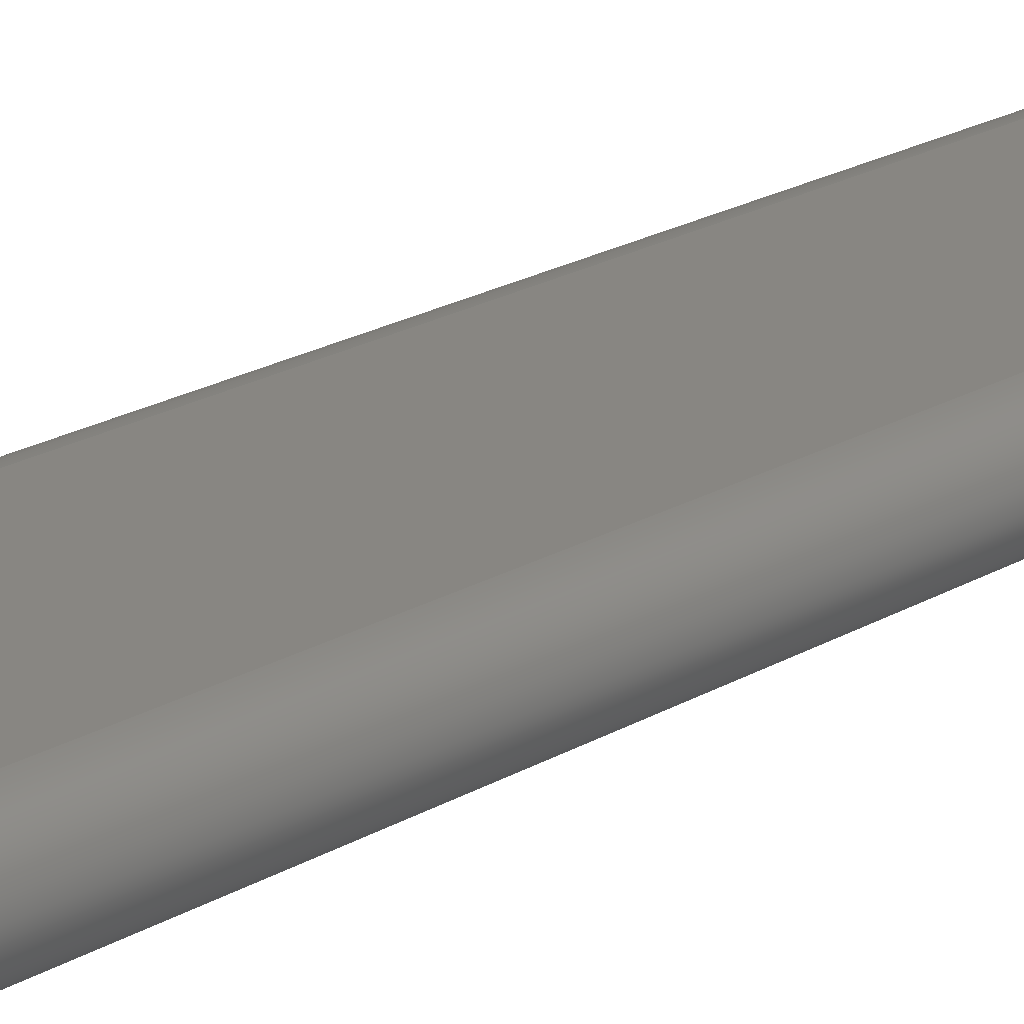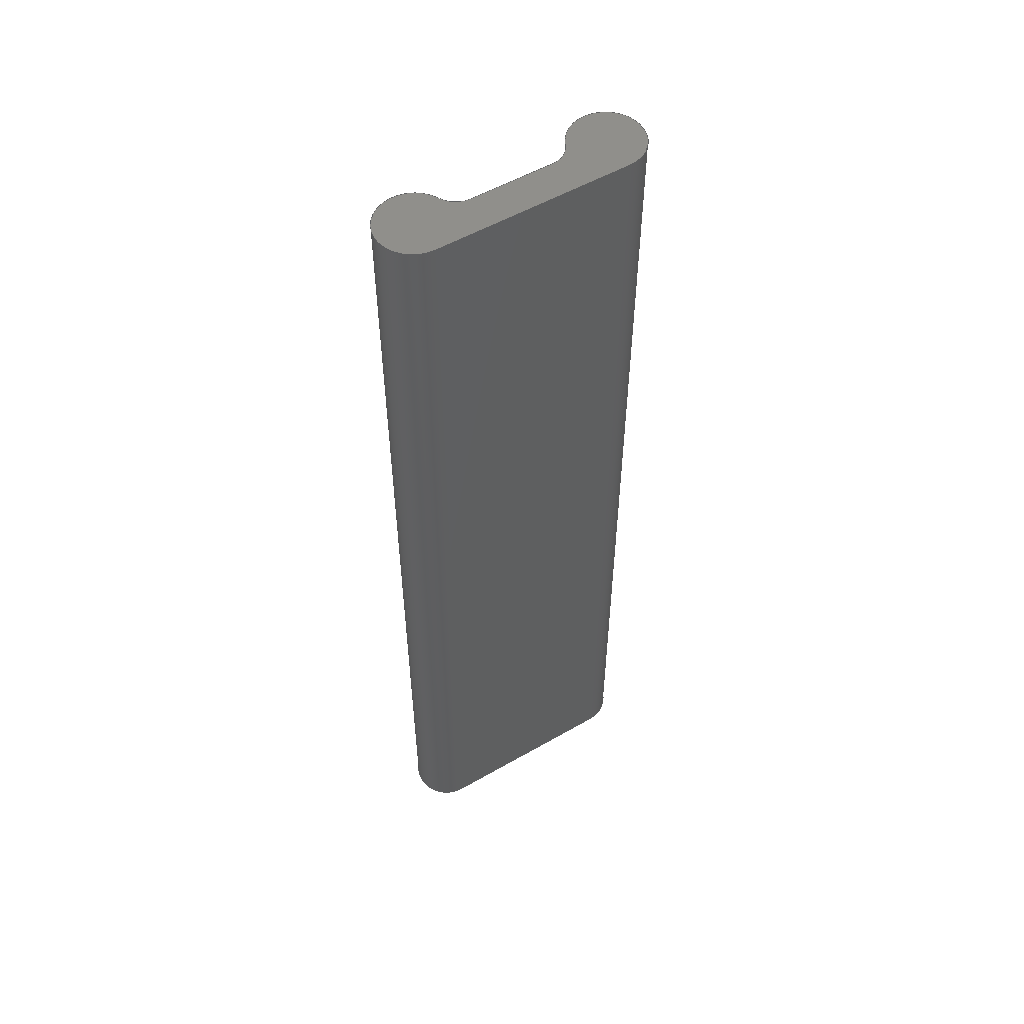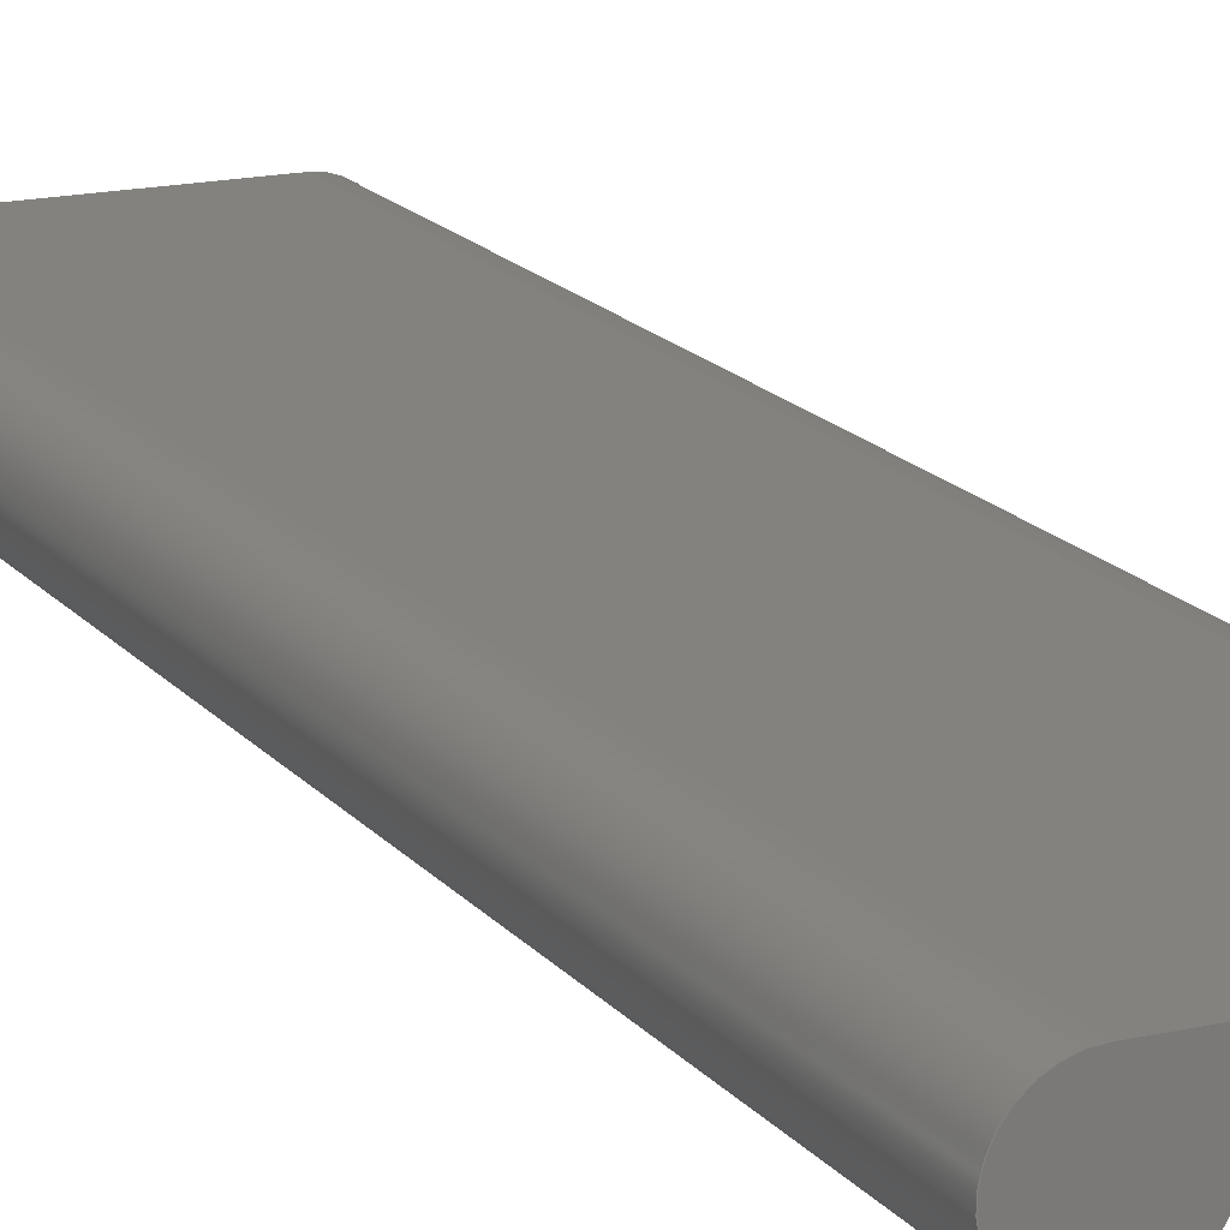
<metadata>
{"format":"step","ext":"step","renderer":"f3d","projection":"perspective","resolution":1024,"background":"white","views":[{"elev":23.8,"azim":46.9,"up":"+Z"},{"elev":54.2,"azim":-31.4,"up":"+Y"},{"elev":16.5,"azim":154.8,"up":"+Z"}]}
</metadata>
<code>
ISO-10303-21;
DATA;
#1 = MECHANICAL_DESIGN_GEOMETRIC_PRESENTATION_REPRESENTATION( ' ', ( #7, #8, #9, #10, #11, #12, #13, #14 ), #6 );
#2 = PRODUCT_DEFINITION_CONTEXT( '', #15, 'design' );
#3 = APPLICATION_PROTOCOL_DEFINITION( 'international standard', 'automotive_design', 2001, #15 );
#4 = PRODUCT_CATEGORY_RELATIONSHIP( 'NONE', 'NONE', #16, #17 );
#5 = SHAPE_DEFINITION_REPRESENTATION( #18, #19 );
#6 =  ( GEOMETRIC_REPRESENTATION_CONTEXT( 3 )GLOBAL_UNCERTAINTY_ASSIGNED_CONTEXT( ( #20 ) )GLOBAL_UNIT_ASSIGNED_CONTEXT( ( #21, #22, #23 ) )REPRESENTATION_CONTEXT( 'NONE', 'WORKSPACE' ) );
#7 = STYLED_ITEM( '', ( #24 ), #25 );
#8 = STYLED_ITEM( '', ( #26 ), #27 );
#9 = STYLED_ITEM( '', ( #28 ), #29 );
#10 = STYLED_ITEM( '', ( #30 ), #31 );
#11 = STYLED_ITEM( '', ( #32 ), #33 );
#12 = STYLED_ITEM( '', ( #34 ), #35 );
#13 = STYLED_ITEM( '', ( #36 ), #37 );
#14 = STYLED_ITEM( '', ( #38 ), #39 );
#15 = APPLICATION_CONTEXT( 'core data for automotive mechanical design processes' );
#16 = PRODUCT_CATEGORY( 'part', 'NONE' );
#17 = PRODUCT_RELATED_PRODUCT_CATEGORY( 'detail', ' ', ( #40 ) );
#18 = PRODUCT_DEFINITION_SHAPE( 'NONE', 'NONE', #41 );
#19 = ADVANCED_BREP_SHAPE_REPRESENTATION( 'Part 1', ( #42, #43 ), #6 );
#20 = UNCERTAINTY_MEASURE_WITH_UNIT( LENGTH_MEASURE( 1e-17 ), #21, '', '' );
#21 =  ( CONVERSION_BASED_UNIT( 'METRE', #44 )LENGTH_UNIT(  )NAMED_UNIT( #45 ) );
#22 =  ( NAMED_UNIT( #46 )PLANE_ANGLE_UNIT(  )SI_UNIT( $, .RADIAN. ) );
#23 =  ( NAMED_UNIT( #46 )SI_UNIT( $, .STERADIAN. )SOLID_ANGLE_UNIT(  ) );
#24 = PRESENTATION_STYLE_ASSIGNMENT( ( #47 ) );
#25 = ADVANCED_FACE( '', ( #48 ), #49, .F. );
#26 = PRESENTATION_STYLE_ASSIGNMENT( ( #50 ) );
#27 = ADVANCED_FACE( '', ( #51 ), #52, .T. );
#28 = PRESENTATION_STYLE_ASSIGNMENT( ( #53 ) );
#29 = ADVANCED_FACE( '', ( #54 ), #55, .T. );
#30 = PRESENTATION_STYLE_ASSIGNMENT( ( #56 ) );
#31 = ADVANCED_FACE( '', ( #57 ), #58, .F. );
#32 = PRESENTATION_STYLE_ASSIGNMENT( ( #59 ) );
#33 = ADVANCED_FACE( '', ( #60 ), #61, .T. );
#34 = PRESENTATION_STYLE_ASSIGNMENT( ( #62 ) );
#35 = ADVANCED_FACE( '', ( #63 ), #64, .F. );
#36 = PRESENTATION_STYLE_ASSIGNMENT( ( #65 ) );
#37 = ADVANCED_FACE( '', ( #66 ), #67, .F. );
#38 = PRESENTATION_STYLE_ASSIGNMENT( ( #68 ) );
#39 = ADVANCED_FACE( '', ( #69 ), #70, .F. );
#40 = PRODUCT( 'Part 1', 'Part 1', 'PART-Part 1-DESC', ( #71 ) );
#41 = PRODUCT_DEFINITION( 'NONE', 'NONE', #72, #2 );
#42 = MANIFOLD_SOLID_BREP( 'Part 1', #73 );
#43 = AXIS2_PLACEMENT_3D( '', #74, #75, #76 );
#44 = LENGTH_MEASURE_WITH_UNIT( LENGTH_MEASURE( 1 ), #77 );
#45 = DIMENSIONAL_EXPONENTS( 1, 0, 0, 0, 0, 0, 0 );
#46 = DIMENSIONAL_EXPONENTS( 0, 0, 0, 0, 0, 0, 0 );
#47 = SURFACE_STYLE_USAGE( .BOTH., #78 );
#48 = FACE_OUTER_BOUND( '', #79, .T. );
#49 = PLANE( '', #80 );
#50 = SURFACE_STYLE_USAGE( .BOTH., #81 );
#51 = FACE_OUTER_BOUND( '', #82, .T. );
#52 = CYLINDRICAL_SURFACE( '', #83, 0.009525 );
#53 = SURFACE_STYLE_USAGE( .BOTH., #84 );
#54 = FACE_OUTER_BOUND( '', #85, .T. );
#55 = PLANE( '', #86 );
#56 = SURFACE_STYLE_USAGE( .BOTH., #87 );
#57 = FACE_OUTER_BOUND( '', #88, .T. );
#58 = CYLINDRICAL_SURFACE( '', #89, 0.00635 );
#59 = SURFACE_STYLE_USAGE( .BOTH., #90 );
#60 = FACE_OUTER_BOUND( '', #91, .T. );
#61 = CYLINDRICAL_SURFACE( '', #92, 0.009525 );
#62 = SURFACE_STYLE_USAGE( .BOTH., #93 );
#63 = FACE_OUTER_BOUND( '', #94, .T. );
#64 = PLANE( '', #95 );
#65 = SURFACE_STYLE_USAGE( .BOTH., #96 );
#66 = FACE_OUTER_BOUND( '', #97, .T. );
#67 = CYLINDRICAL_SURFACE( '', #98, 0.00635 );
#68 = SURFACE_STYLE_USAGE( .BOTH., #99 );
#69 = FACE_OUTER_BOUND( '', #100, .T. );
#70 = PLANE( '', #101 );
#71 = PRODUCT_CONTEXT( '', #15, 'mechanical' );
#72 = PRODUCT_DEFINITION_FORMATION_WITH_SPECIFIED_SOURCE( ' ', 'NONE', #40, .NOT_KNOWN. );
#73 = CLOSED_SHELL( '', ( #33, #39, #31, #35, #37, #27, #29, #25 ) );
#74 = CARTESIAN_POINT( '', ( 0, 0, 0 ) );
#75 = DIRECTION( '', ( 0, 0, 1 ) );
#76 = DIRECTION( '', ( 1, 0, 0 ) );
#77 =  ( LENGTH_UNIT(  )NAMED_UNIT( #45 )SI_UNIT( $, .METRE. ) );
#78 = SURFACE_SIDE_STYLE( '', ( #102 ) );
#79 = EDGE_LOOP( '', ( #103, #104, #105, #106, #107, #108 ) );
#80 = AXIS2_PLACEMENT_3D( '', #109, #110, #111 );
#81 = SURFACE_SIDE_STYLE( '', ( #112 ) );
#82 = EDGE_LOOP( '', ( #113, #114, #115, #116 ) );
#83 = AXIS2_PLACEMENT_3D( '', #117, #118, #119 );
#84 = SURFACE_SIDE_STYLE( '', ( #120 ) );
#85 = EDGE_LOOP( '', ( #121, #122, #123, #124, #125, #126 ) );
#86 = AXIS2_PLACEMENT_3D( '', #127, #128, #129 );
#87 = SURFACE_SIDE_STYLE( '', ( #130 ) );
#88 = EDGE_LOOP( '', ( #131, #132, #133, #134 ) );
#89 = AXIS2_PLACEMENT_3D( '', #135, #136, #137 );
#90 = SURFACE_SIDE_STYLE( '', ( #138 ) );
#91 = EDGE_LOOP( '', ( #139, #140, #141, #142 ) );
#92 = AXIS2_PLACEMENT_3D( '', #143, #144, #145 );
#93 = SURFACE_SIDE_STYLE( '', ( #146 ) );
#94 = EDGE_LOOP( '', ( #147, #148, #149, #150 ) );
#95 = AXIS2_PLACEMENT_3D( '', #151, #152, #153 );
#96 = SURFACE_SIDE_STYLE( '', ( #154 ) );
#97 = EDGE_LOOP( '', ( #155, #156, #157, #158 ) );
#98 = AXIS2_PLACEMENT_3D( '', #159, #160, #161 );
#99 = SURFACE_SIDE_STYLE( '', ( #162 ) );
#100 = EDGE_LOOP( '', ( #163, #164, #165, #166 ) );
#101 = AXIS2_PLACEMENT_3D( '', #167, #168, #169 );
#102 = SURFACE_STYLE_FILL_AREA( #170 );
#103 = ORIENTED_EDGE( '', *, *, #171, .F. );
#104 = ORIENTED_EDGE( '', *, *, #172, .T. );
#105 = ORIENTED_EDGE( '', *, *, #173, .F. );
#106 = ORIENTED_EDGE( '', *, *, #174, .F. );
#107 = ORIENTED_EDGE( '', *, *, #175, .T. );
#108 = ORIENTED_EDGE( '', *, *, #176, .T. );
#109 = CARTESIAN_POINT( '', ( 0, 0.127, -0.009525 ) );
#110 = DIRECTION( '', ( 0, -1, 0 ) );
#111 = DIRECTION( '', ( 1, 0, 0 ) );
#112 = SURFACE_STYLE_FILL_AREA( #177 );
#113 = ORIENTED_EDGE( '', *, *, #173, .T. );
#114 = ORIENTED_EDGE( '', *, *, #178, .F. );
#115 = ORIENTED_EDGE( '', *, *, #179, .F. );
#116 = ORIENTED_EDGE( '', *, *, #180, .T. );
#117 = CARTESIAN_POINT( '', ( -0.0254, -0.127, -0.009525 ) );
#118 = DIRECTION( '', ( -0, -1, -0 ) );
#119 = DIRECTION( '', ( 0, 0, 1 ) );
#120 = SURFACE_STYLE_FILL_AREA( #181 );
#121 = ORIENTED_EDGE( '', *, *, #182, .T. );
#122 = ORIENTED_EDGE( '', *, *, #183, .F. );
#123 = ORIENTED_EDGE( '', *, *, #184, .F. );
#124 = ORIENTED_EDGE( '', *, *, #185, .T. );
#125 = ORIENTED_EDGE( '', *, *, #179, .T. );
#126 = ORIENTED_EDGE( '', *, *, #186, .F. );
#127 = CARTESIAN_POINT( '', ( 0, -0.127, -0.009525 ) );
#128 = DIRECTION( '', ( 0, -1, 0 ) );
#129 = DIRECTION( '', ( 1, 0, 0 ) );
#130 = SURFACE_STYLE_FILL_AREA( #187 );
#131 = ORIENTED_EDGE( '', *, *, #176, .F. );
#132 = ORIENTED_EDGE( '', *, *, #188, .F. );
#133 = ORIENTED_EDGE( '', *, *, #183, .T. );
#134 = ORIENTED_EDGE( '', *, *, #189, .T. );
#135 = CARTESIAN_POINT( '', ( 0.01085, -0.127, -0.01588 ) );
#136 = DIRECTION( '', ( -0, -1, -0 ) );
#137 = DIRECTION( '', ( 0, 0, 1 ) );
#138 = SURFACE_STYLE_FILL_AREA( #190 );
#139 = ORIENTED_EDGE( '', *, *, #175, .F. );
#140 = ORIENTED_EDGE( '', *, *, #191, .F. );
#141 = ORIENTED_EDGE( '', *, *, #184, .T. );
#142 = ORIENTED_EDGE( '', *, *, #188, .T. );
#143 = CARTESIAN_POINT( '', ( 0.0254, -0.127, -0.009525 ) );
#144 = DIRECTION( '', ( -0, -1, -0 ) );
#145 = DIRECTION( '', ( 0, 0, 1 ) );
#146 = SURFACE_STYLE_FILL_AREA( #192 );
#147 = ORIENTED_EDGE( '', *, *, #171, .T. );
#148 = ORIENTED_EDGE( '', *, *, #189, .F. );
#149 = ORIENTED_EDGE( '', *, *, #182, .F. );
#150 = ORIENTED_EDGE( '', *, *, #193, .T. );
#151 = CARTESIAN_POINT( '', ( -0.009847, -0.127, -0.009525 ) );
#152 = DIRECTION( '', ( -2.449e-16, 0, 1 ) );
#153 = DIRECTION( '', ( 1, 0, 2.449e-16 ) );
#154 = SURFACE_STYLE_FILL_AREA( #194 );
#155 = ORIENTED_EDGE( '', *, *, #172, .F. );
#156 = ORIENTED_EDGE( '', *, *, #193, .F. );
#157 = ORIENTED_EDGE( '', *, *, #186, .T. );
#158 = ORIENTED_EDGE( '', *, *, #178, .T. );
#159 = CARTESIAN_POINT( '', ( -0.01085, -0.127, -0.01588 ) );
#160 = DIRECTION( '', ( -0, -1, -0 ) );
#161 = DIRECTION( '', ( 0, 0, 1 ) );
#162 = SURFACE_STYLE_FILL_AREA( #195 );
#163 = ORIENTED_EDGE( '', *, *, #174, .T. );
#164 = ORIENTED_EDGE( '', *, *, #180, .F. );
#165 = ORIENTED_EDGE( '', *, *, #185, .F. );
#166 = ORIENTED_EDGE( '', *, *, #191, .T. );
#167 = CARTESIAN_POINT( '', ( -0.01385, -0.127, 0 ) );
#168 = DIRECTION( '', ( 0, 0, -1 ) );
#169 = DIRECTION( '', ( -1, 0, 0 ) );
#170 = FILL_AREA_STYLE( '', ( #196 ) );
#171 = EDGE_CURVE( '', #197, #198, #199, .T. );
#172 = EDGE_CURVE( '', #197, #200, #201, .T. );
#173 = EDGE_CURVE( '', #202, #200, #203, .T. );
#174 = EDGE_CURVE( '', #204, #202, #205, .T. );
#175 = EDGE_CURVE( '', #204, #206, #207, .T. );
#176 = EDGE_CURVE( '', #206, #198, #208, .T. );
#177 = FILL_AREA_STYLE( '', ( #209 ) );
#178 = EDGE_CURVE( '', #210, #200, #211, .T. );
#179 = EDGE_CURVE( '', #212, #210, #213, .T. );
#180 = EDGE_CURVE( '', #212, #202, #214, .T. );
#181 = FILL_AREA_STYLE( '', ( #215 ) );
#182 = EDGE_CURVE( '', #216, #217, #218, .T. );
#183 = EDGE_CURVE( '', #219, #217, #220, .T. );
#184 = EDGE_CURVE( '', #221, #219, #222, .T. );
#185 = EDGE_CURVE( '', #221, #212, #223, .T. );
#186 = EDGE_CURVE( '', #216, #210, #224, .T. );
#187 = FILL_AREA_STYLE( '', ( #225 ) );
#188 = EDGE_CURVE( '', #219, #206, #226, .T. );
#189 = EDGE_CURVE( '', #217, #198, #227, .T. );
#190 = FILL_AREA_STYLE( '', ( #228 ) );
#191 = EDGE_CURVE( '', #221, #204, #229, .T. );
#192 = FILL_AREA_STYLE( '', ( #230 ) );
#193 = EDGE_CURVE( '', #216, #197, #231, .T. );
#194 = FILL_AREA_STYLE( '', ( #232 ) );
#195 = FILL_AREA_STYLE( '', ( #233 ) );
#196 = FILL_AREA_STYLE_COLOUR( '', #234 );
#197 = VERTEX_POINT( '', #235 );
#198 = VERTEX_POINT( '', #236 );
#199 = LINE( '', #237, #238 );
#200 = VERTEX_POINT( '', #239 );
#201 = CIRCLE( '', #240, 0.00635 );
#202 = VERTEX_POINT( '', #241 );
#203 = CIRCLE( '', #242, 0.009525 );
#204 = VERTEX_POINT( '', #243 );
#205 = LINE( '', #244, #245 );
#206 = VERTEX_POINT( '', #246 );
#207 = CIRCLE( '', #247, 0.009525 );
#208 = CIRCLE( '', #248, 0.00635 );
#209 = FILL_AREA_STYLE_COLOUR( '', #249 );
#210 = VERTEX_POINT( '', #250 );
#211 = LINE( '', #251, #252 );
#212 = VERTEX_POINT( '', #253 );
#213 = CIRCLE( '', #254, 0.009525 );
#214 = LINE( '', #255, #256 );
#215 = FILL_AREA_STYLE_COLOUR( '', #257 );
#216 = VERTEX_POINT( '', #258 );
#217 = VERTEX_POINT( '', #259 );
#218 = LINE( '', #260, #261 );
#219 = VERTEX_POINT( '', #262 );
#220 = CIRCLE( '', #263, 0.00635 );
#221 = VERTEX_POINT( '', #264 );
#222 = CIRCLE( '', #265, 0.009525 );
#223 = LINE( '', #266, #267 );
#224 = CIRCLE( '', #268, 0.00635 );
#225 = FILL_AREA_STYLE_COLOUR( '', #269 );
#226 = LINE( '', #270, #271 );
#227 = LINE( '', #272, #273 );
#228 = FILL_AREA_STYLE_COLOUR( '', #274 );
#229 = LINE( '', #275, #276 );
#230 = FILL_AREA_STYLE_COLOUR( '', #277 );
#231 = LINE( '', #278, #279 );
#232 = FILL_AREA_STYLE_COLOUR( '', #280 );
#233 = FILL_AREA_STYLE_COLOUR( '', #281 );
#234 = COLOUR_RGB( '', 0.6039, 0.6471, 0.6863 );
#235 = CARTESIAN_POINT( '', ( -0.01085, 0.127, -0.009525 ) );
#236 = CARTESIAN_POINT( '', ( 0.01085, 0.127, -0.009525 ) );
#237 = CARTESIAN_POINT( '', ( -0.009847, 0.127, -0.009525 ) );
#238 = VECTOR( '', #282, 1 );
#239 = CARTESIAN_POINT( '', ( -0.01667, 0.127, -0.01333 ) );
#240 = AXIS2_PLACEMENT_3D( '', #283, #284, #285 );
#241 = CARTESIAN_POINT( '', ( -0.0254, 0.127, 0 ) );
#242 = AXIS2_PLACEMENT_3D( '', #286, #287, #288 );
#243 = CARTESIAN_POINT( '', ( 0.0254, 0.127, 0 ) );
#244 = CARTESIAN_POINT( '', ( -0.01385, 0.127, 0 ) );
#245 = VECTOR( '', #289, 1 );
#246 = CARTESIAN_POINT( '', ( 0.01667, 0.127, -0.01333 ) );
#247 = AXIS2_PLACEMENT_3D( '', #290, #291, #292 );
#248 = AXIS2_PLACEMENT_3D( '', #293, #294, #295 );
#249 = COLOUR_RGB( '', 0.6039, 0.6471, 0.6863 );
#250 = CARTESIAN_POINT( '', ( -0.01667, -0.127, -0.01333 ) );
#251 = CARTESIAN_POINT( '', ( -0.01667, -0.127, -0.01333 ) );
#252 = VECTOR( '', #296, 1 );
#253 = CARTESIAN_POINT( '', ( -0.0254, -0.127, 0 ) );
#254 = AXIS2_PLACEMENT_3D( '', #297, #298, #299 );
#255 = CARTESIAN_POINT( '', ( -0.0254, -0.127, 0 ) );
#256 = VECTOR( '', #300, 1 );
#257 = COLOUR_RGB( '', 0.6039, 0.6471, 0.6863 );
#258 = CARTESIAN_POINT( '', ( -0.01085, -0.127, -0.009525 ) );
#259 = CARTESIAN_POINT( '', ( 0.01085, -0.127, -0.009525 ) );
#260 = CARTESIAN_POINT( '', ( -0.009847, -0.127, -0.009525 ) );
#261 = VECTOR( '', #301, 1 );
#262 = CARTESIAN_POINT( '', ( 0.01667, -0.127, -0.01333 ) );
#263 = AXIS2_PLACEMENT_3D( '', #302, #303, #304 );
#264 = CARTESIAN_POINT( '', ( 0.0254, -0.127, 0 ) );
#265 = AXIS2_PLACEMENT_3D( '', #305, #306, #307 );
#266 = CARTESIAN_POINT( '', ( -0.01385, -0.127, 0 ) );
#267 = VECTOR( '', #308, 1 );
#268 = AXIS2_PLACEMENT_3D( '', #309, #310, #311 );
#269 = COLOUR_RGB( '', 0.6039, 0.6471, 0.6863 );
#270 = CARTESIAN_POINT( '', ( 0.01667, -0.127, -0.01333 ) );
#271 = VECTOR( '', #312, 1 );
#272 = CARTESIAN_POINT( '', ( 0.01085, -0.127, -0.009525 ) );
#273 = VECTOR( '', #313, 1 );
#274 = COLOUR_RGB( '', 0.6039, 0.6471, 0.6863 );
#275 = CARTESIAN_POINT( '', ( 0.0254, -0.127, 0 ) );
#276 = VECTOR( '', #314, 1 );
#277 = COLOUR_RGB( '', 0.6039, 0.6471, 0.6863 );
#278 = CARTESIAN_POINT( '', ( -0.01085, -0.127, -0.009525 ) );
#279 = VECTOR( '', #315, 1 );
#280 = COLOUR_RGB( '', 0.6039, 0.6471, 0.6863 );
#281 = COLOUR_RGB( '', 0.6039, 0.6471, 0.6863 );
#282 = DIRECTION( '', ( 1, 0, 2.449e-16 ) );
#283 = CARTESIAN_POINT( '', ( -0.01085, 0.127, -0.01588 ) );
#284 = DIRECTION( '', ( 0, -1, 0 ) );
#285 = DIRECTION( '', ( 8.196e-16, 0, 1 ) );
#286 = CARTESIAN_POINT( '', ( -0.0254, 0.127, -0.009525 ) );
#287 = DIRECTION( '', ( 0, -1, 0 ) );
#288 = DIRECTION( '', ( -3.642e-16, 0, 1 ) );
#289 = DIRECTION( '', ( -1, 0, 0 ) );
#290 = CARTESIAN_POINT( '', ( 0.0254, 0.127, -0.009525 ) );
#291 = DIRECTION( '', ( -0, 1, 0 ) );
#292 = DIRECTION( '', ( 3.642e-16, 0, 1 ) );
#293 = CARTESIAN_POINT( '', ( 0.01085, 0.127, -0.01588 ) );
#294 = DIRECTION( '', ( 0, -1, 0 ) );
#295 = DIRECTION( '', ( 0.9165, 0, 0.4 ) );
#296 = DIRECTION( '', ( 0, 1, 0 ) );
#297 = CARTESIAN_POINT( '', ( -0.0254, -0.127, -0.009525 ) );
#298 = DIRECTION( '', ( 0, -1, 0 ) );
#299 = DIRECTION( '', ( -3.642e-16, 0, 1 ) );
#300 = DIRECTION( '', ( 0, 1, 0 ) );
#301 = DIRECTION( '', ( 1, 0, 2.449e-16 ) );
#302 = CARTESIAN_POINT( '', ( 0.01085, -0.127, -0.01588 ) );
#303 = DIRECTION( '', ( 0, -1, 0 ) );
#304 = DIRECTION( '', ( 0.9165, 0, 0.4 ) );
#305 = CARTESIAN_POINT( '', ( 0.0254, -0.127, -0.009525 ) );
#306 = DIRECTION( '', ( -0, 1, 0 ) );
#307 = DIRECTION( '', ( 3.642e-16, 0, 1 ) );
#308 = DIRECTION( '', ( -1, 0, 0 ) );
#309 = CARTESIAN_POINT( '', ( -0.01085, -0.127, -0.01588 ) );
#310 = DIRECTION( '', ( 0, -1, 0 ) );
#311 = DIRECTION( '', ( 8.196e-16, 0, 1 ) );
#312 = DIRECTION( '', ( 0, 1, 0 ) );
#313 = DIRECTION( '', ( 0, 1, 0 ) );
#314 = DIRECTION( '', ( 0, 1, 0 ) );
#315 = DIRECTION( '', ( 0, 1, 0 ) );
ENDSEC;
END-ISO-10303-21;

</code>
